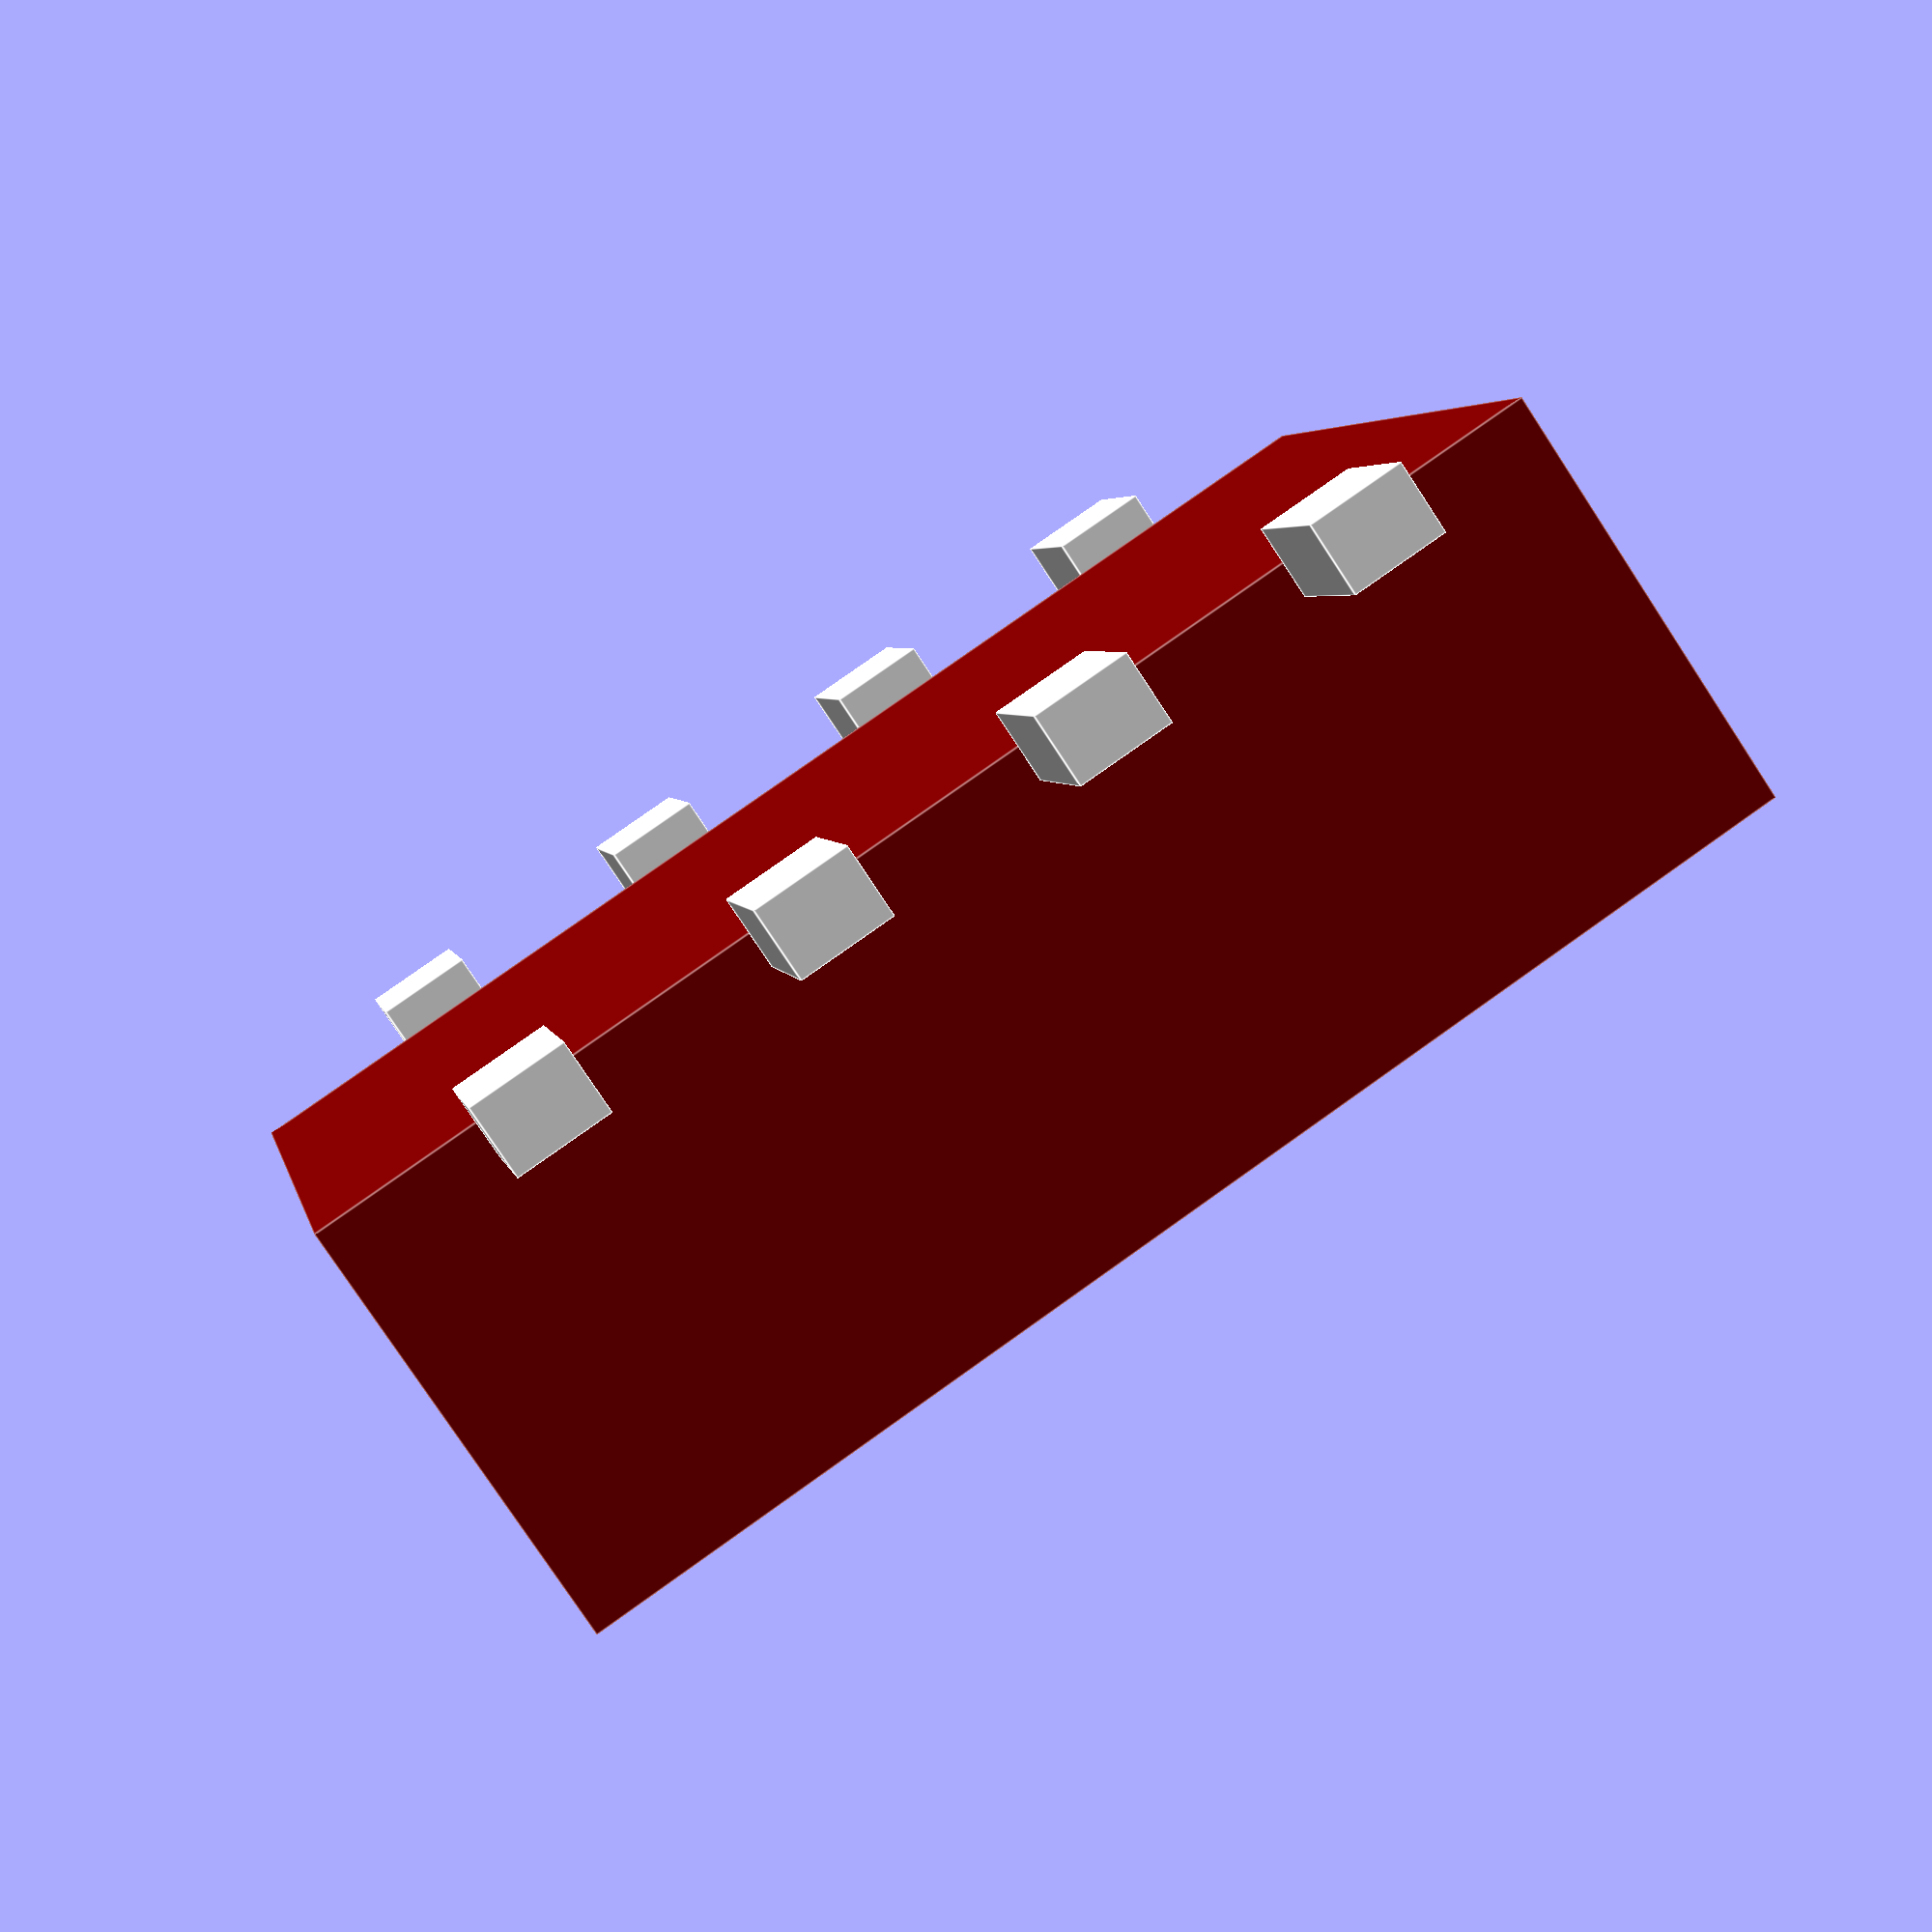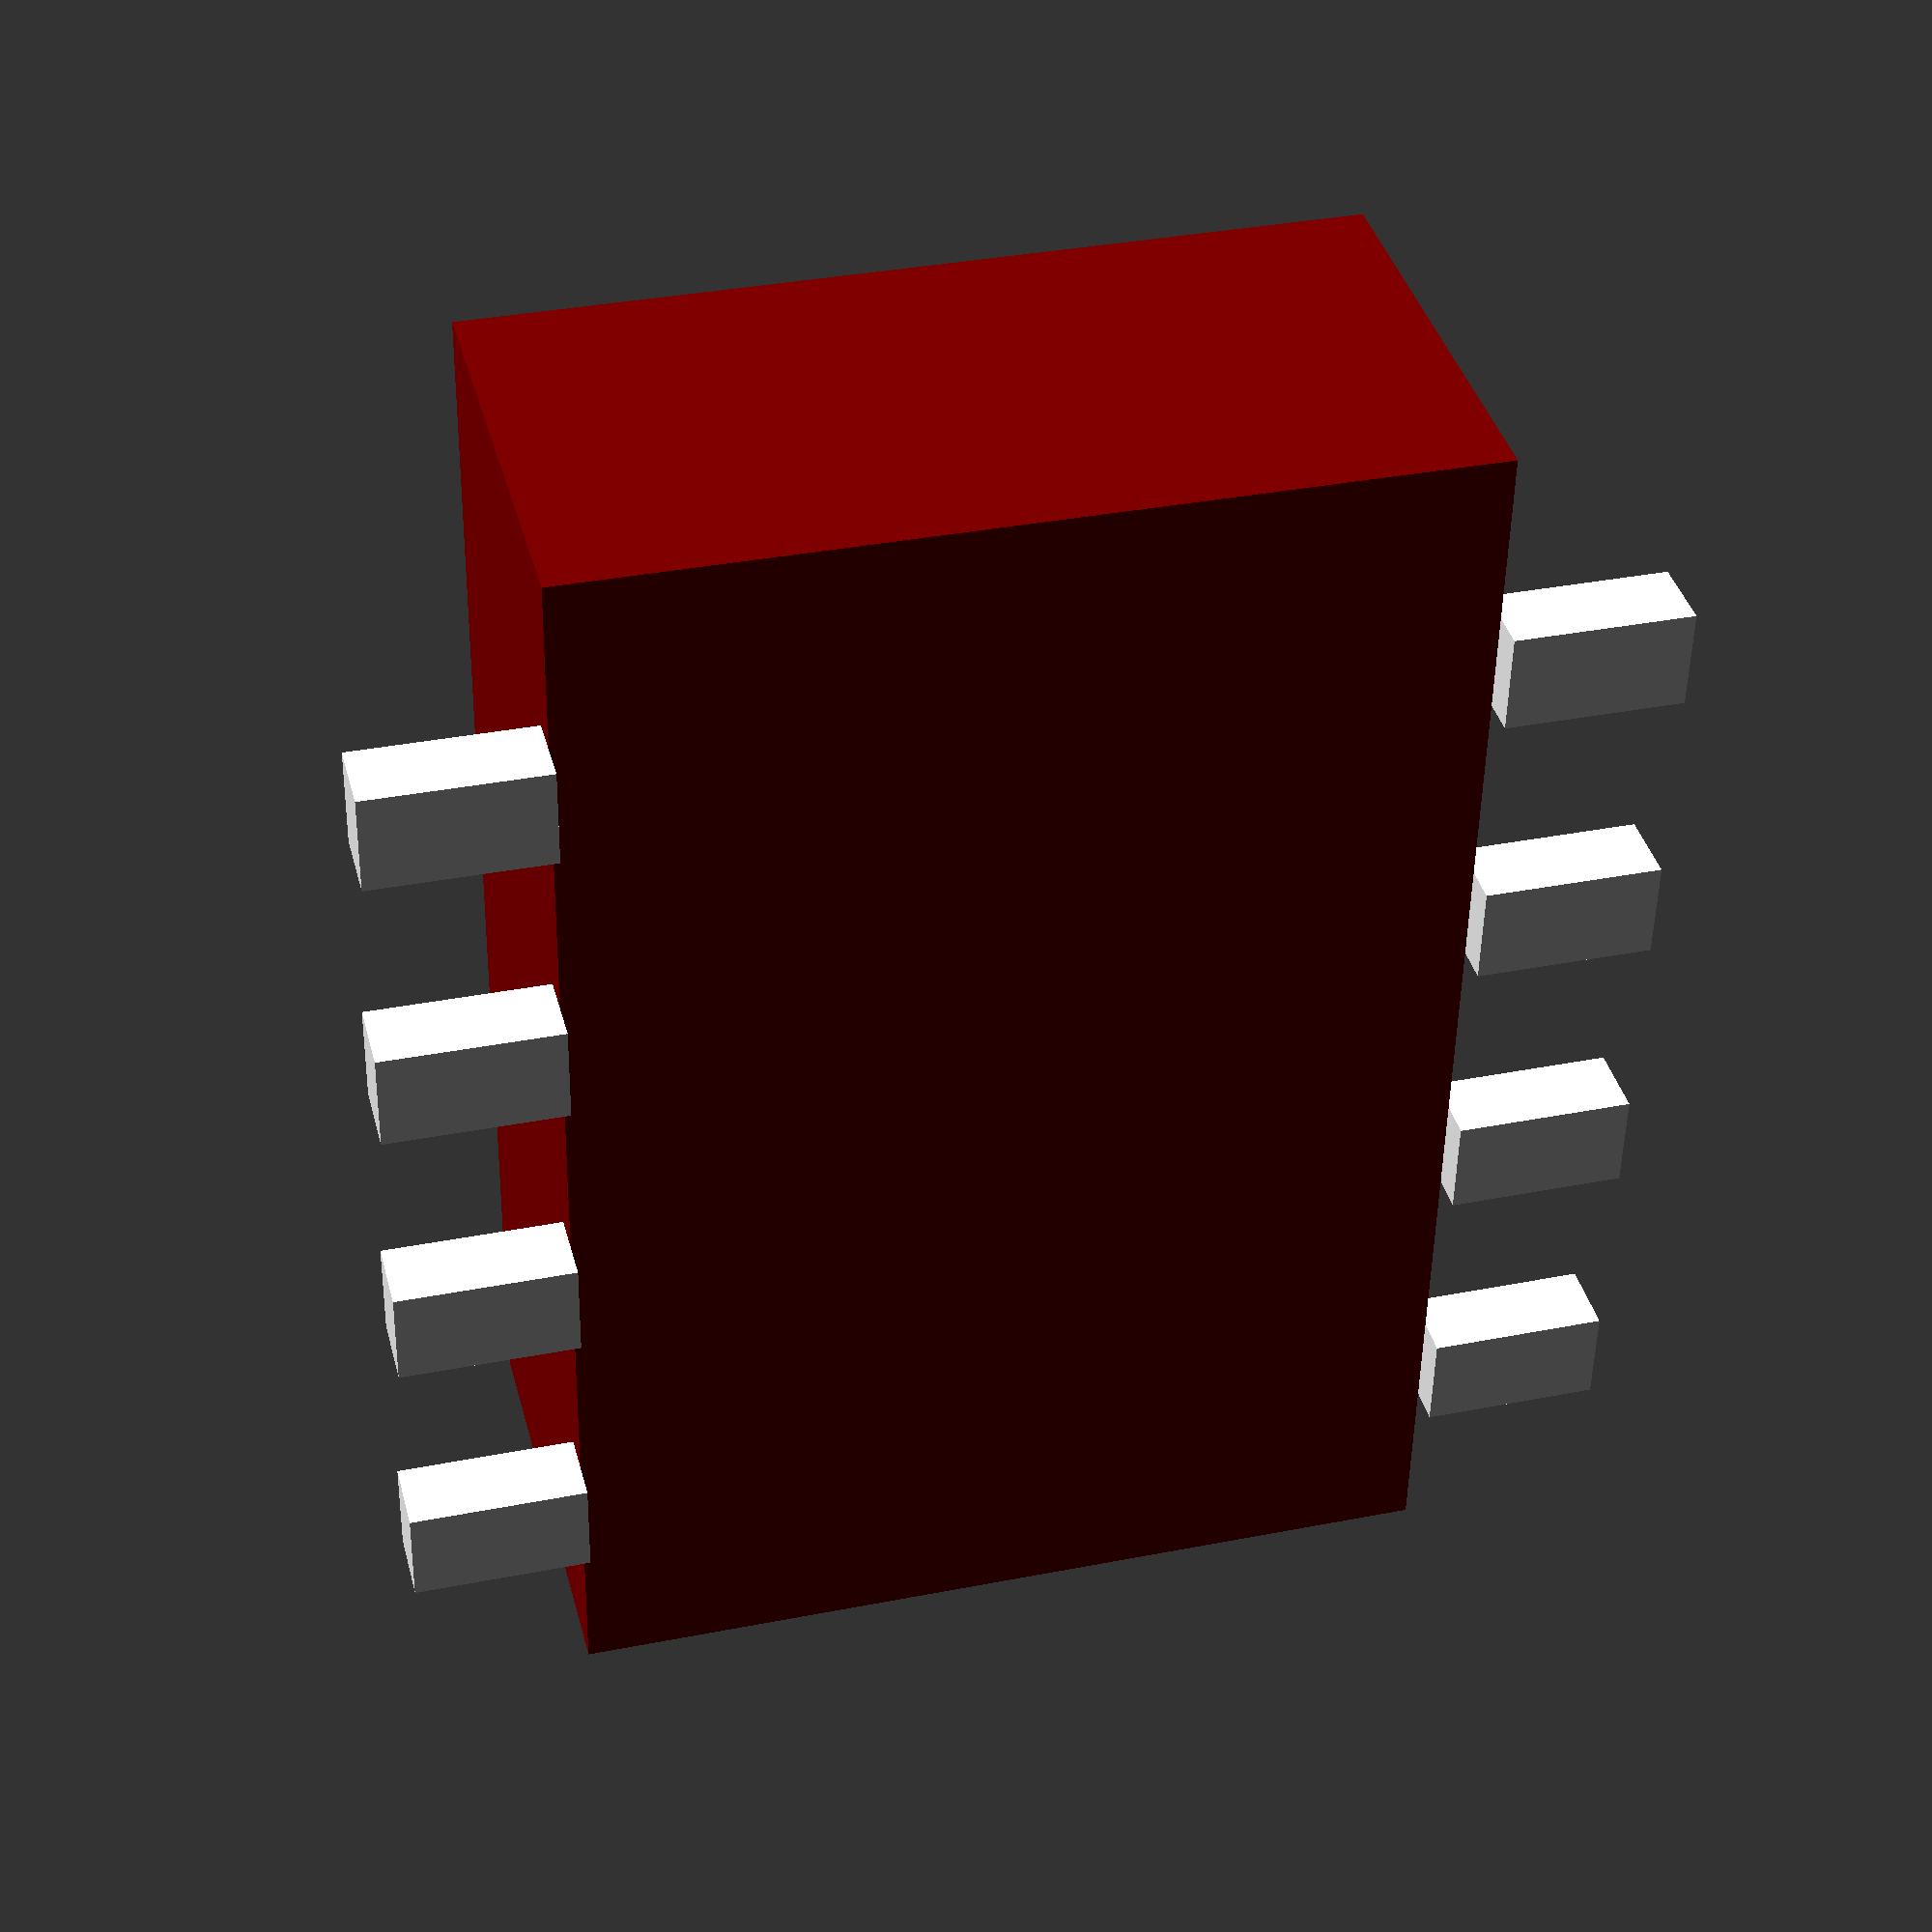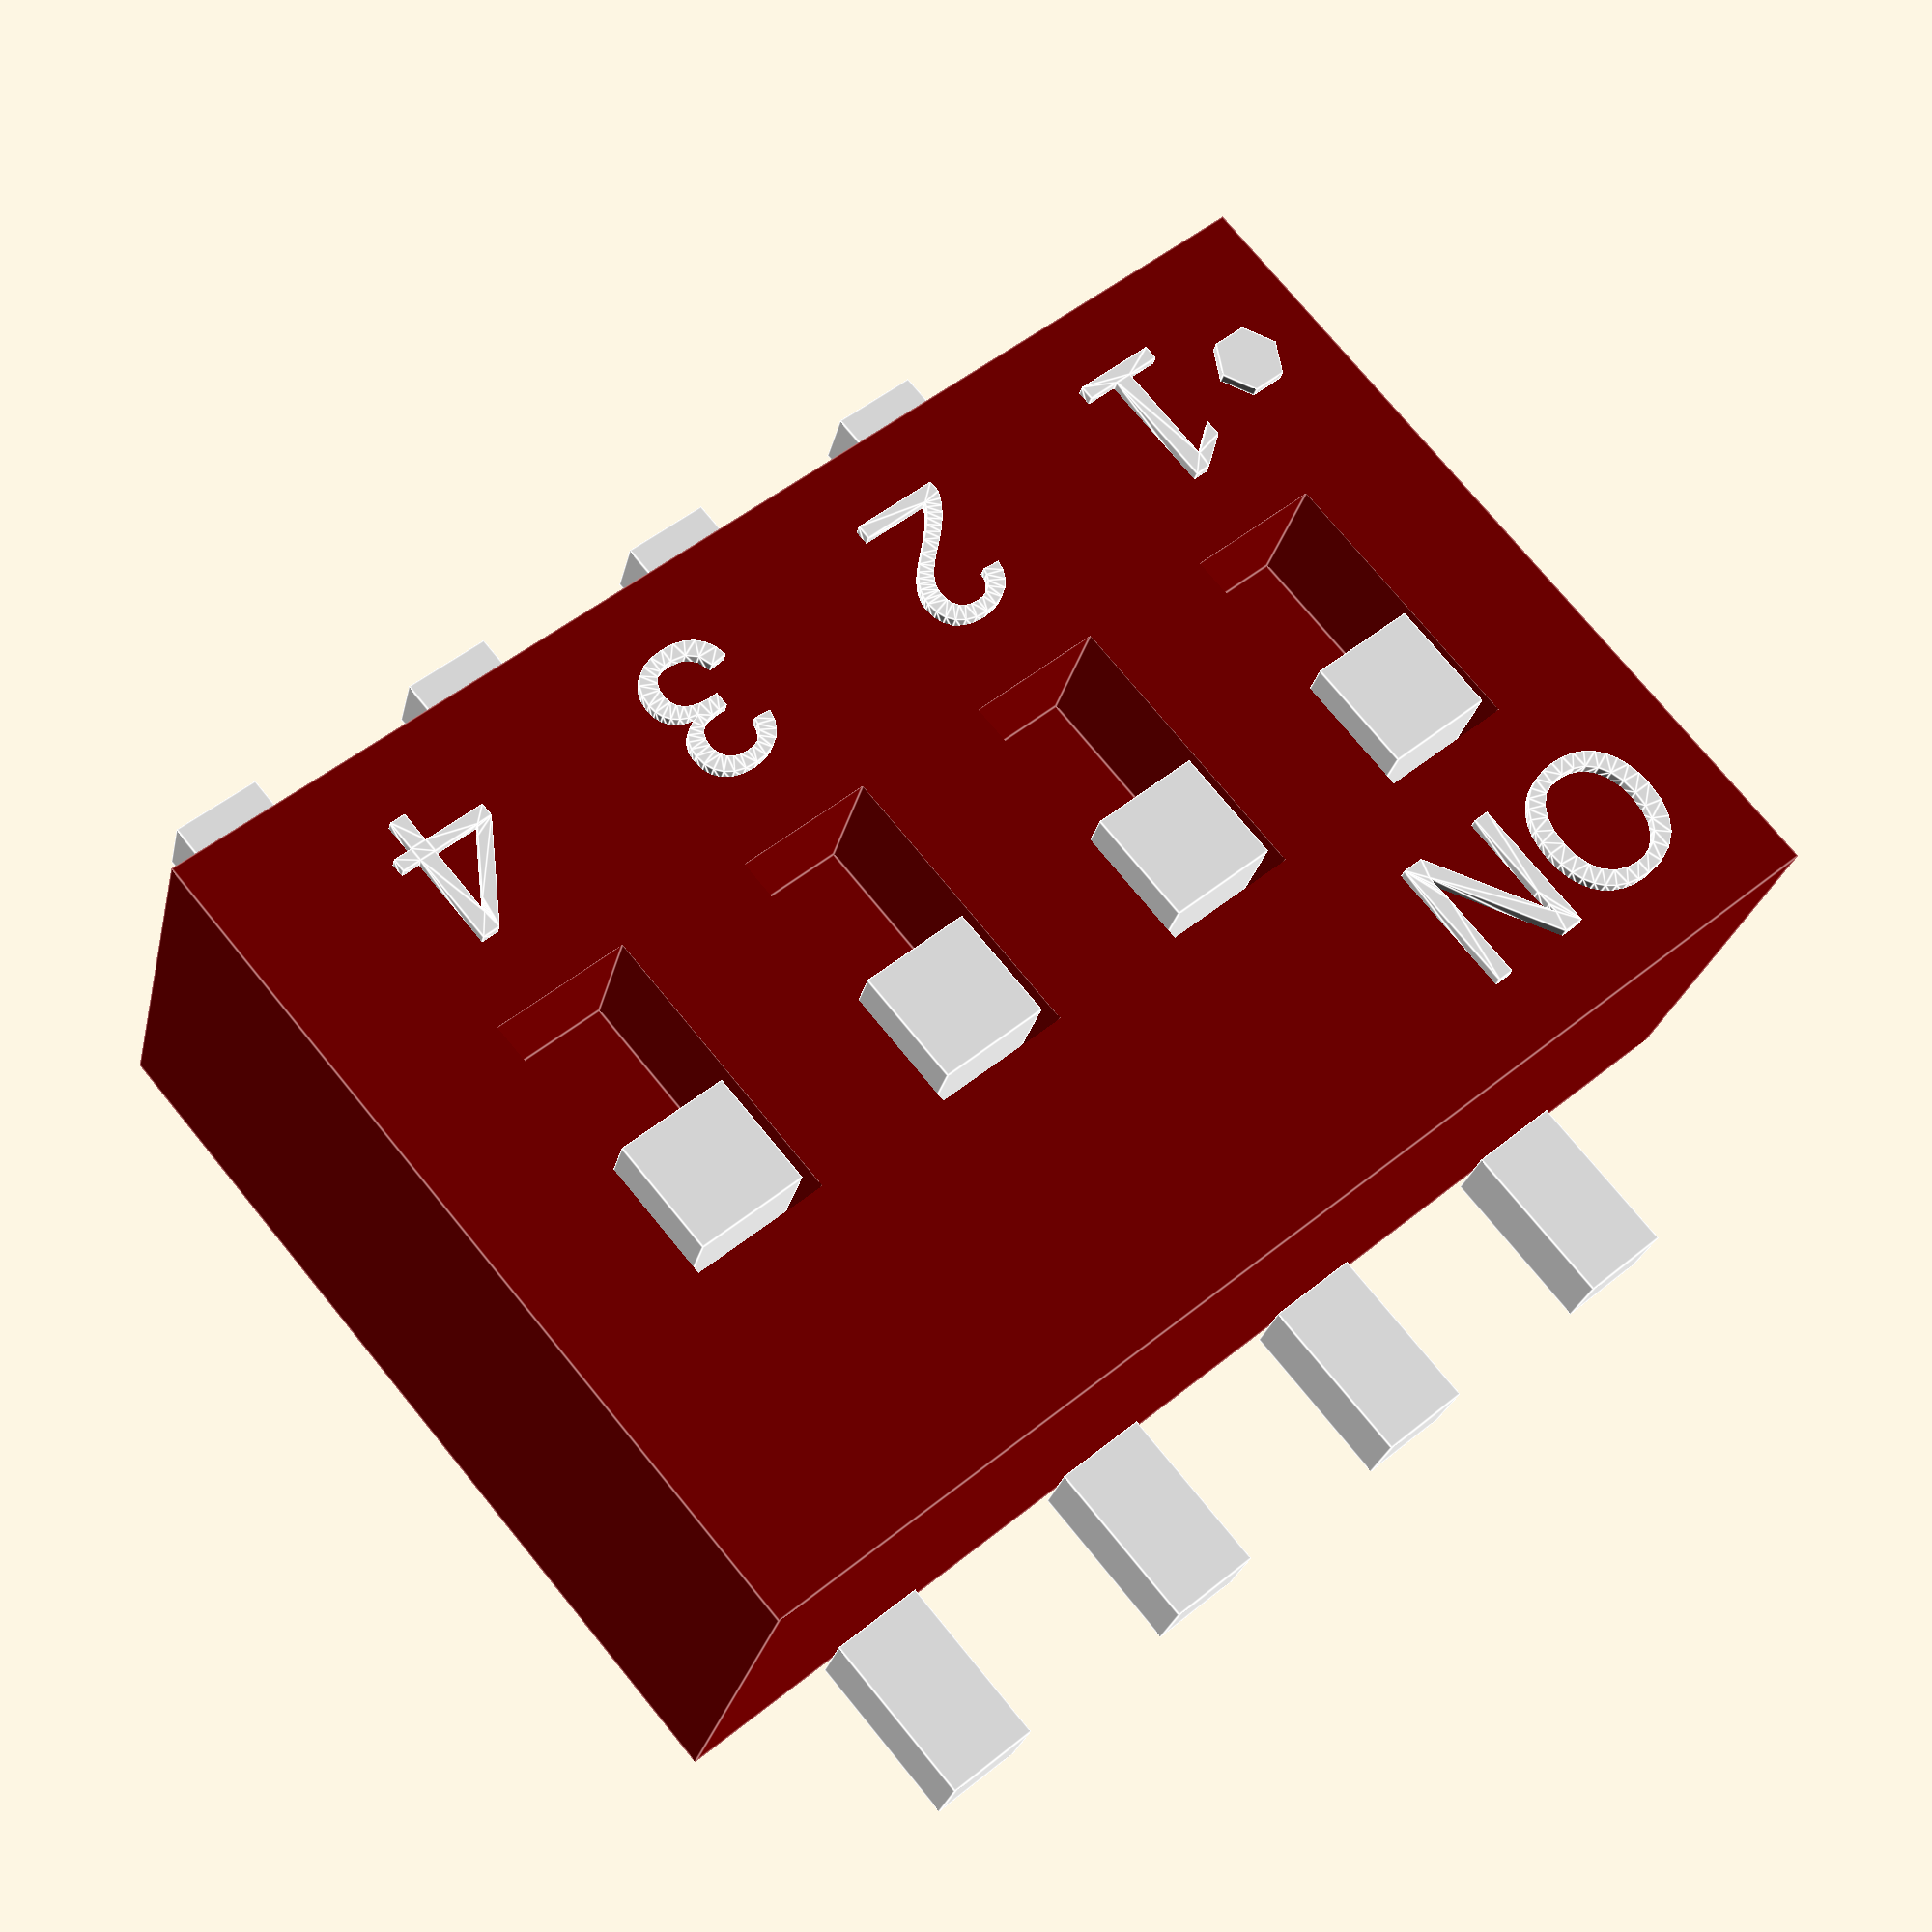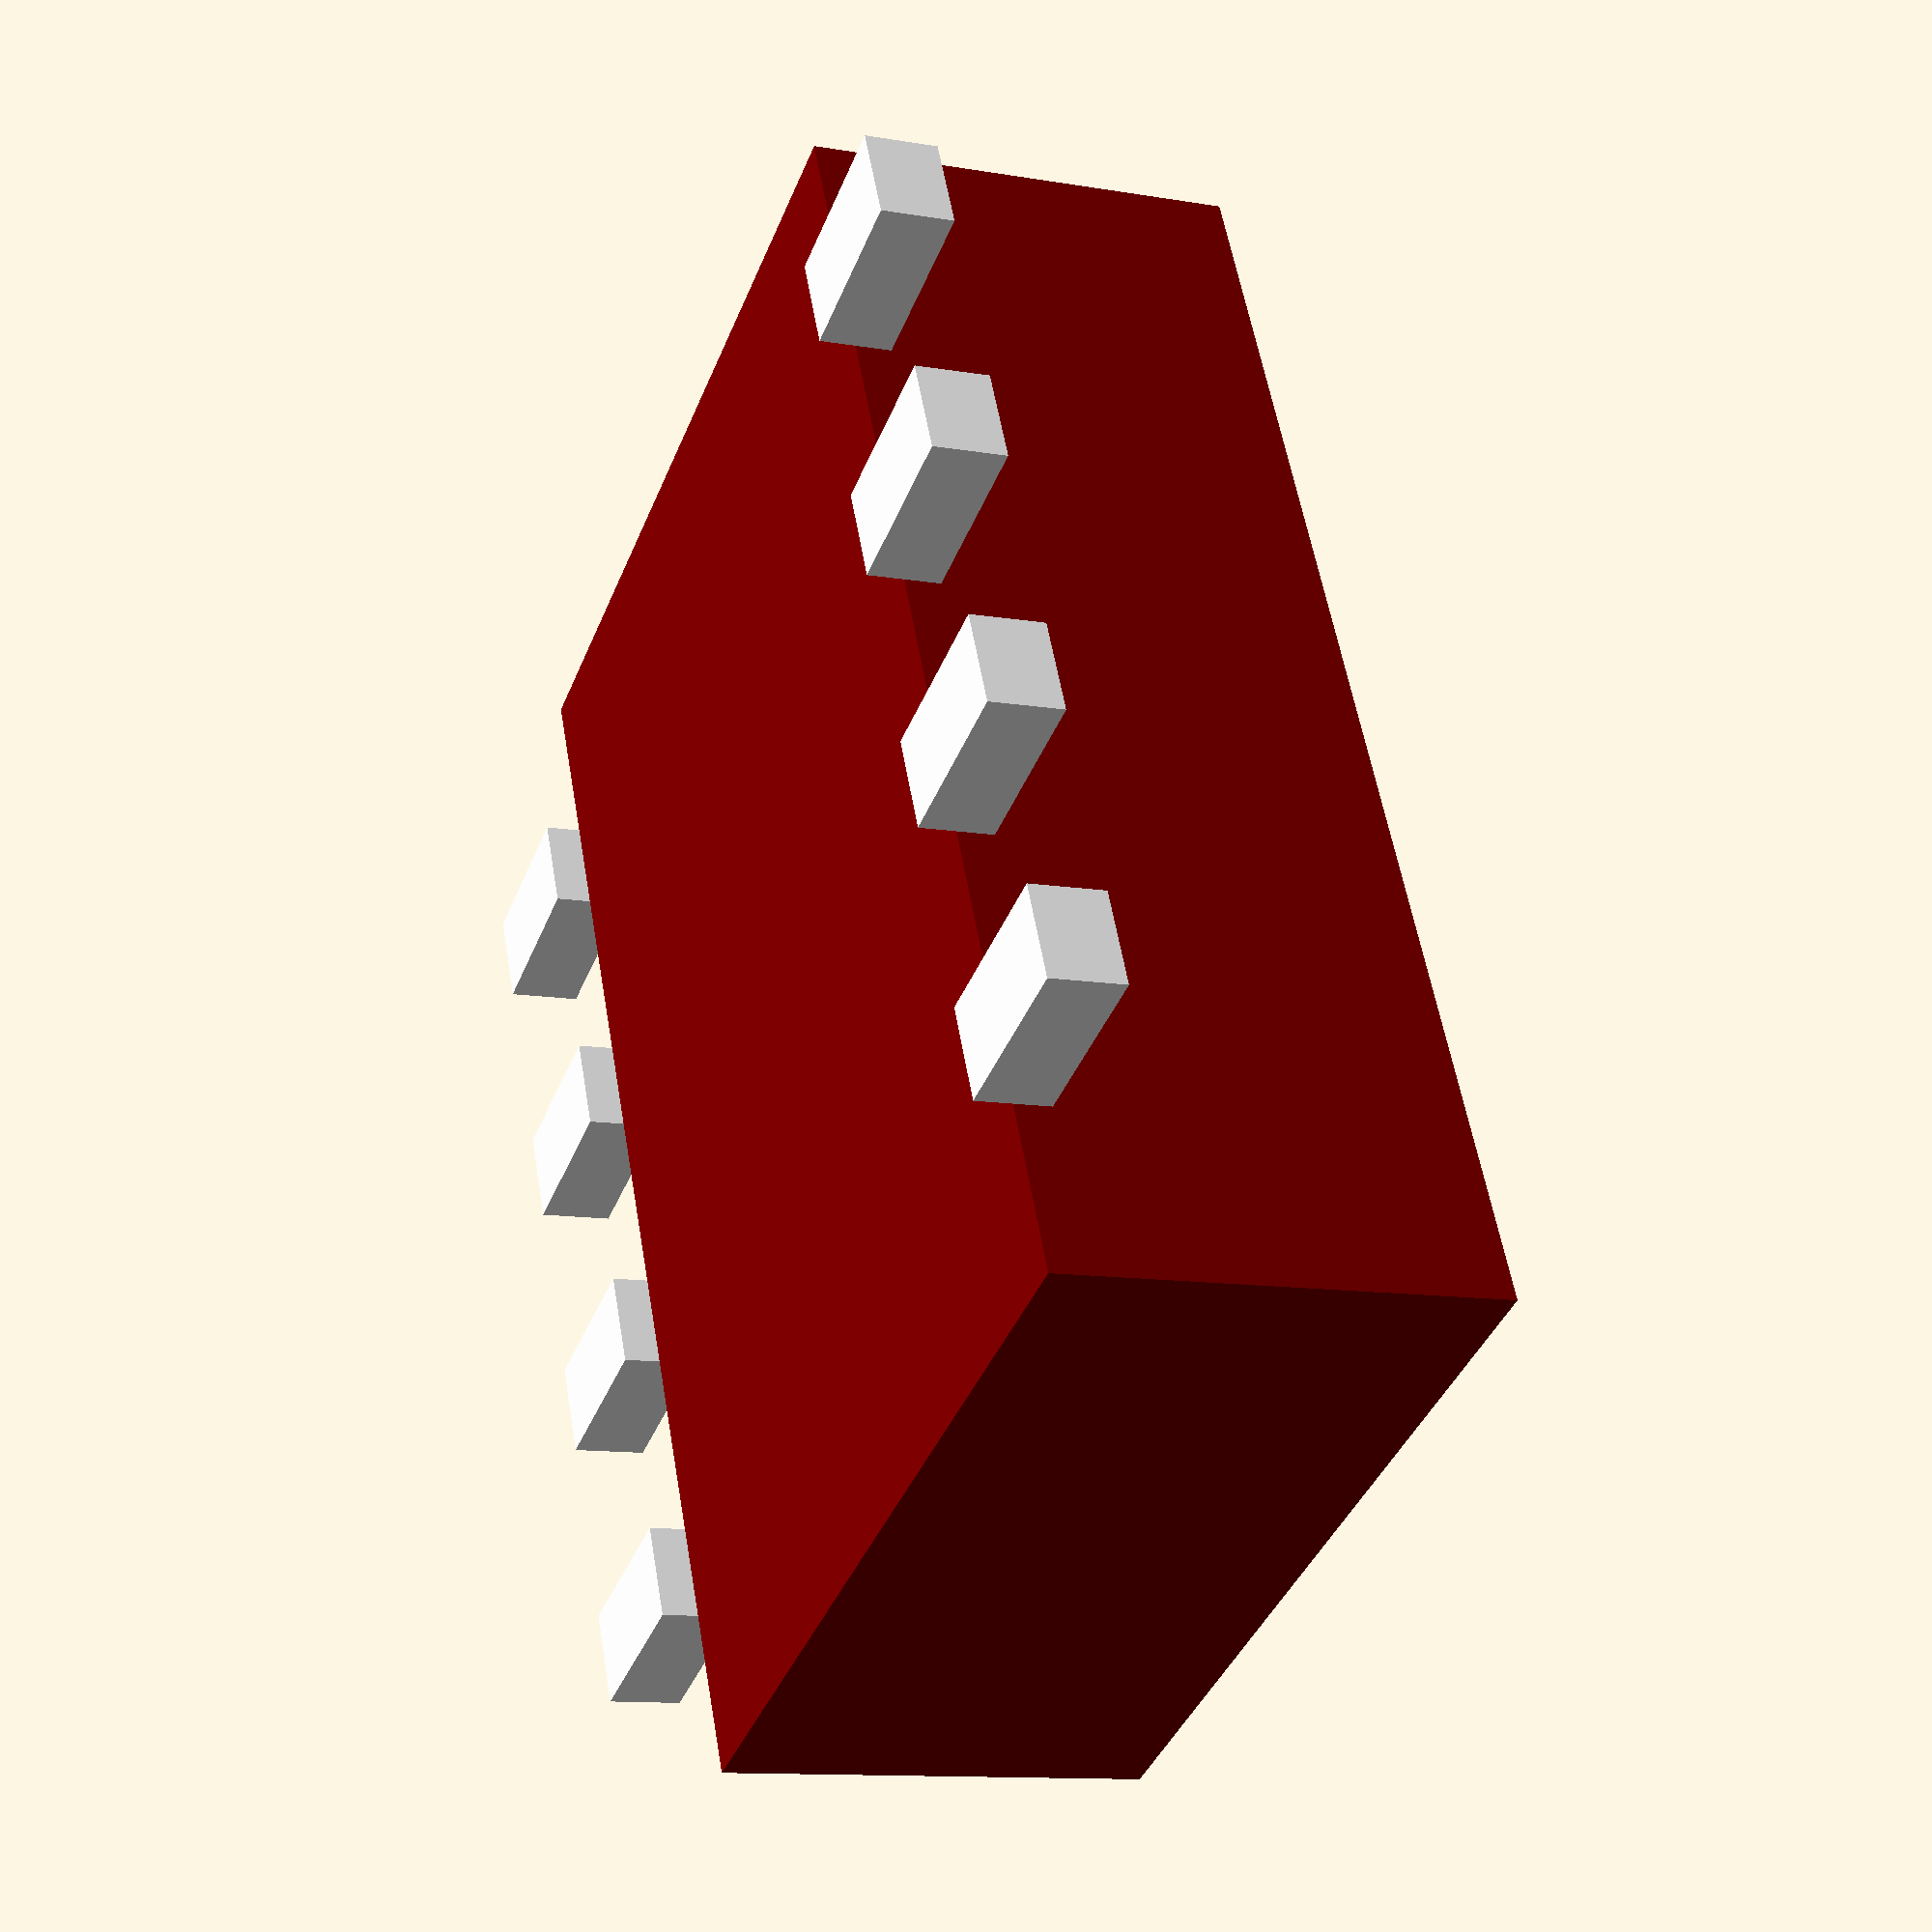
<openscad>
/*
Open freecad, select Workbench OpenSCAD
import file, select group and export to
VRML 2.0 (wrl file)
https://www.freecadweb.org/wiki/Import_OpenSCAD_code
*/

n_switches=4; // number of dip switches
pitch=2.54; // pin pitch

body=[(n_switches+0.5)*pitch, 3*pitch, 1.5*pitch];
height=pitch/8; // body above z axis
color_body="maroon";

swhole=[pitch*0.5,pitch,pitch*0.5];
button=[pitch*0.4,pitch*0.4,pitch*0.5];
color_button="white";

font = "Liberation Sans";
letter_size = pitch/2;
letter_height = pitch/16;
color_letter="white";

color_pin="white";

module letter(l,scale=1)
{
  // Use linear_extrude() to make the letters 3D objects as they
  // are only 2D shapes when only using text()
  linear_extrude(height = letter_height*scale)
  {
	text(l, size = letter_size*scale, font = font, halign = "center",
     valign = "center", $fn = 16);
  }
}

// 2 pins for 1 switch
module pin_smd()
{
  translate([0,0,pitch/8])
      cube([pitch/3,pitch*0.75,pitch/4],center=true);
}

module inscription(scale=1)
{
  translate([
    (0-n_switches/2+0.5)*pitch,
    body[1]/2-letter_size,
    body[2]/2-letter_height*scale])
      letter("ON");
  for(i = [0:n_switches-1])
  {
    translate([
    (i-n_switches/2+0.5)*pitch,
      -body[1]/2+letter_size,
      body[2]/2-letter_height*scale])
      letter(chr(48+(i+1)%10));
  }
}

module dipsw_smd()
{
  translate([0,0,body[2]/2+height]) // little above
    union()
    {
      // cut off holes for switches
      difference()
      {
        color(color_body)
          cube(body,center=true);
        // holes for switches - imports to freecad but exports wrong to VRML of Kicad
        if(1)
        for(i = [0:n_switches-1])
        {
          translate([(i-n_switches/2+0.5)*pitch,0,body[2]/2-swhole[2]/2+0.01])
            color(color_body)
              cube(swhole,center=true);
        }
        // cut off space for letters
        if(0)
        translate([0,0,0.1])
          color(color_body)
            inscription(scale=1.1);
      }
      // place letters
      translate([0,0,0.1])
        color(color_letter)
          inscription();
      // buttons
      for(i = [0:n_switches-1])
      {
        translate([(i-n_switches/2+0.5)*pitch,swhole[1]/2-button[1]/2-(swhole[0]-button[0])/2,body[2]/2-button[2]/2+0.1])
          color(color_pin)
            cube(button,center=true);
      }
      // pin 1 mark
      translate([(-body[0])/2+pitch/3,-body[1]/2+pitch/2,body[2]/2])
        color(color_letter)
          cylinder(r=pitch/8,h=0.1,$fn=6);

      // the pins
      for(i = [0:n_switches-1])
      {
        // pins
        for(j = [-1:2:1])
          translate([(i-n_switches/2+0.5)*pitch,  j*(body[1]/2+pitch*0.6/2),-body[2]/2-height+pitch/8])
            color(color_pin)
              cube([pitch/3,pitch*0.6,pitch/4],center=true);
      }
      
   }
}

scale(1/2.54) // required scale for KiCAD VRML file dipswitch_smd.wrl
//  rotate([0,0,90])
    dipsw_smd();

</openscad>
<views>
elev=79.0 azim=192.7 roll=213.4 proj=p view=edges
elev=140.7 azim=88.9 roll=14.6 proj=p view=wireframe
elev=205.7 azim=319.6 roll=192.4 proj=p view=edges
elev=11.6 azim=295.6 roll=247.6 proj=p view=wireframe
</views>
